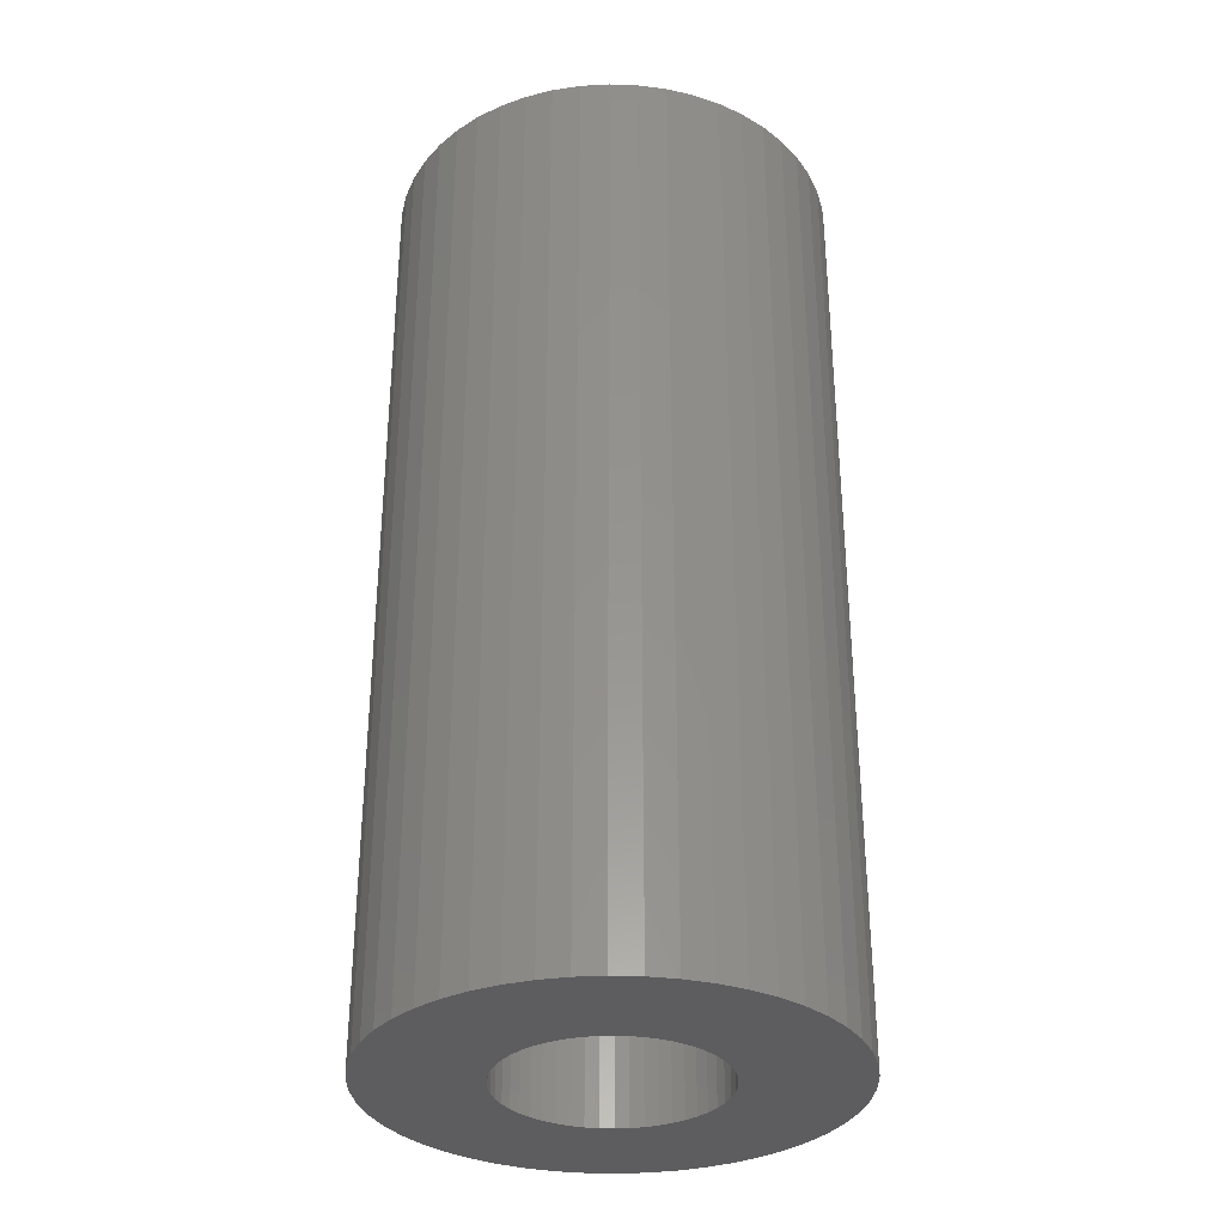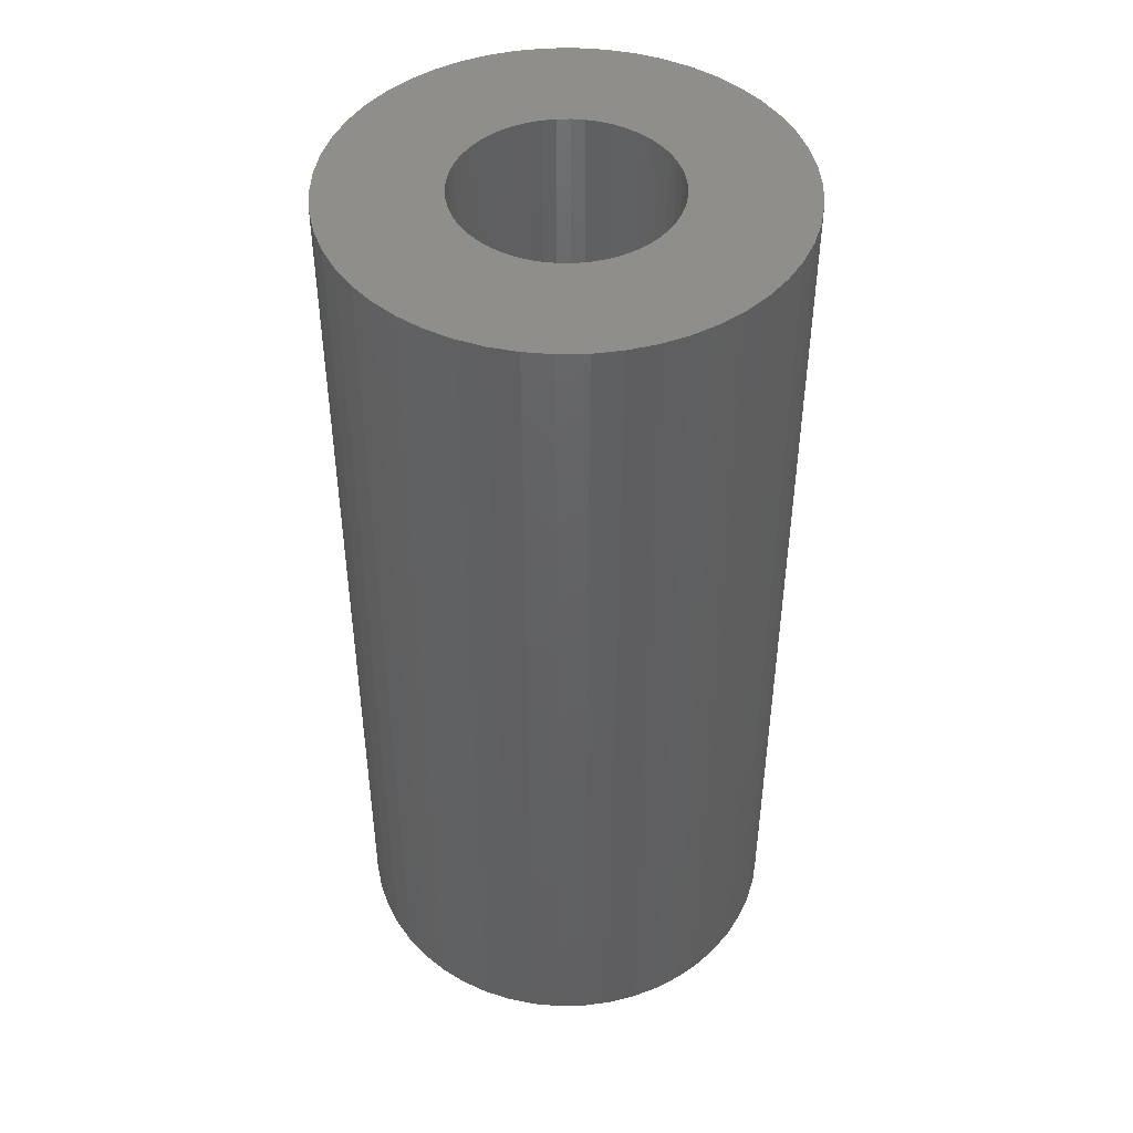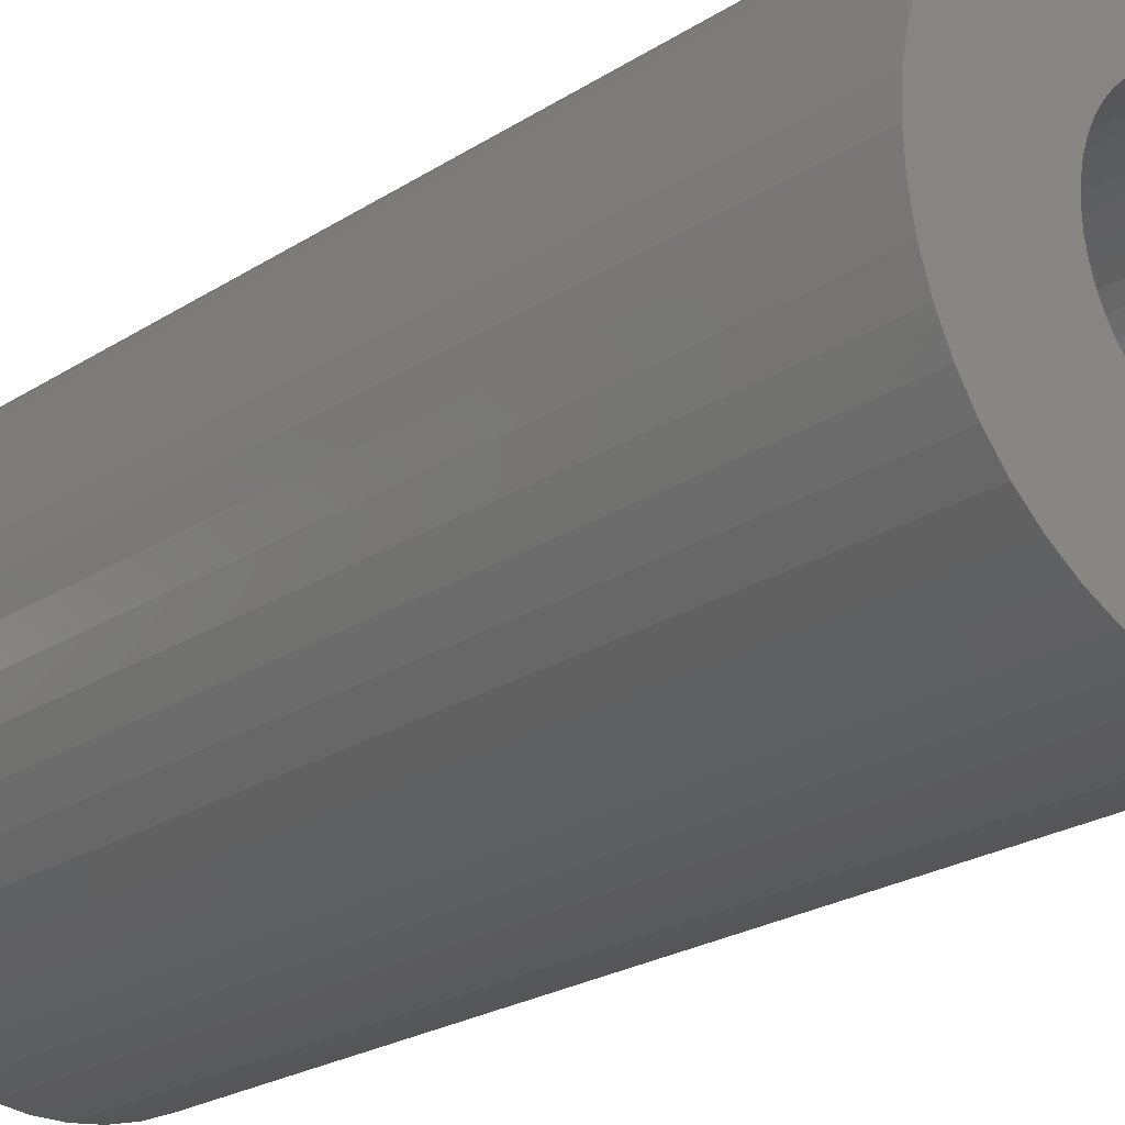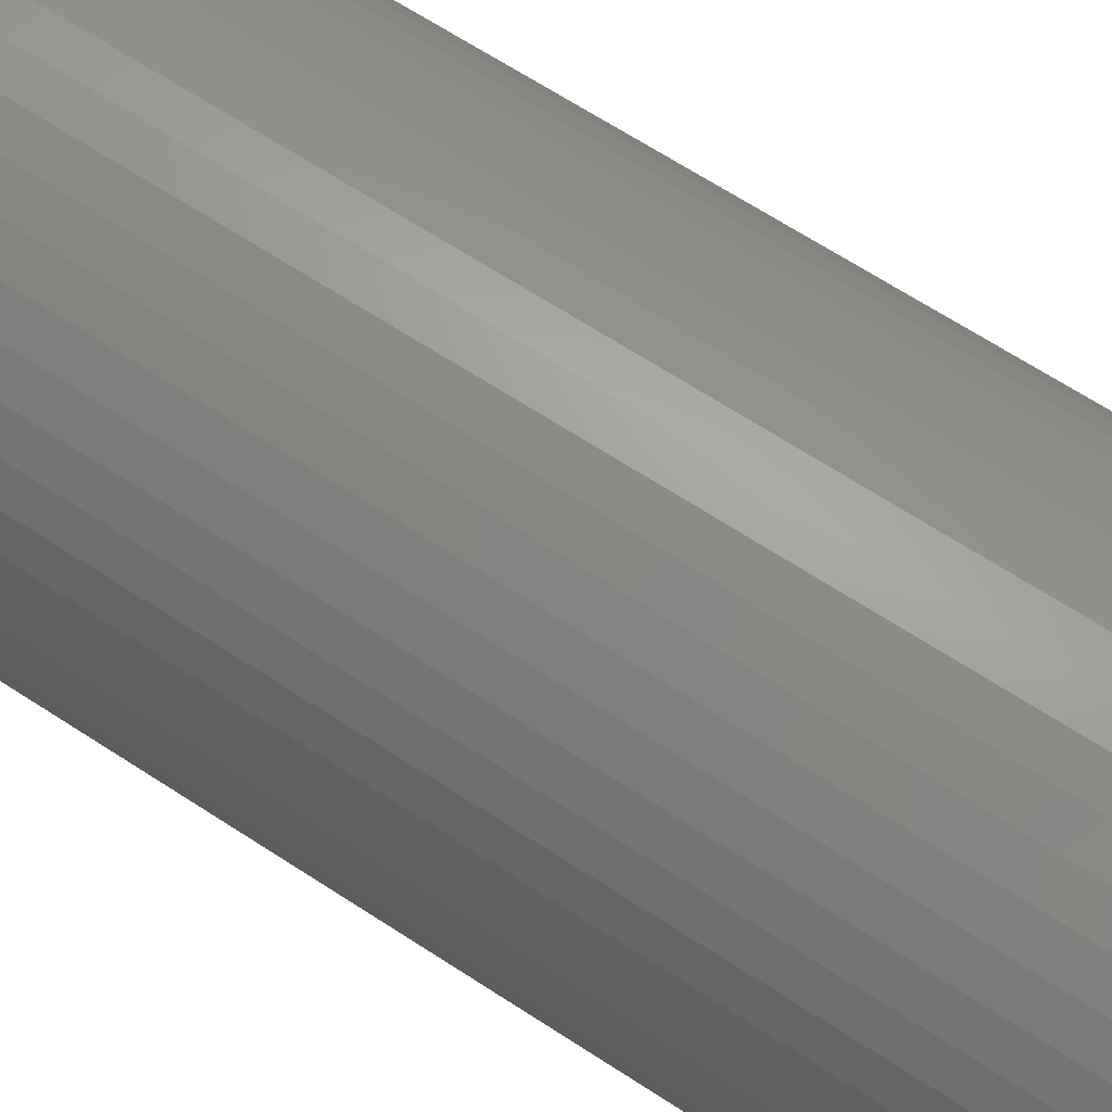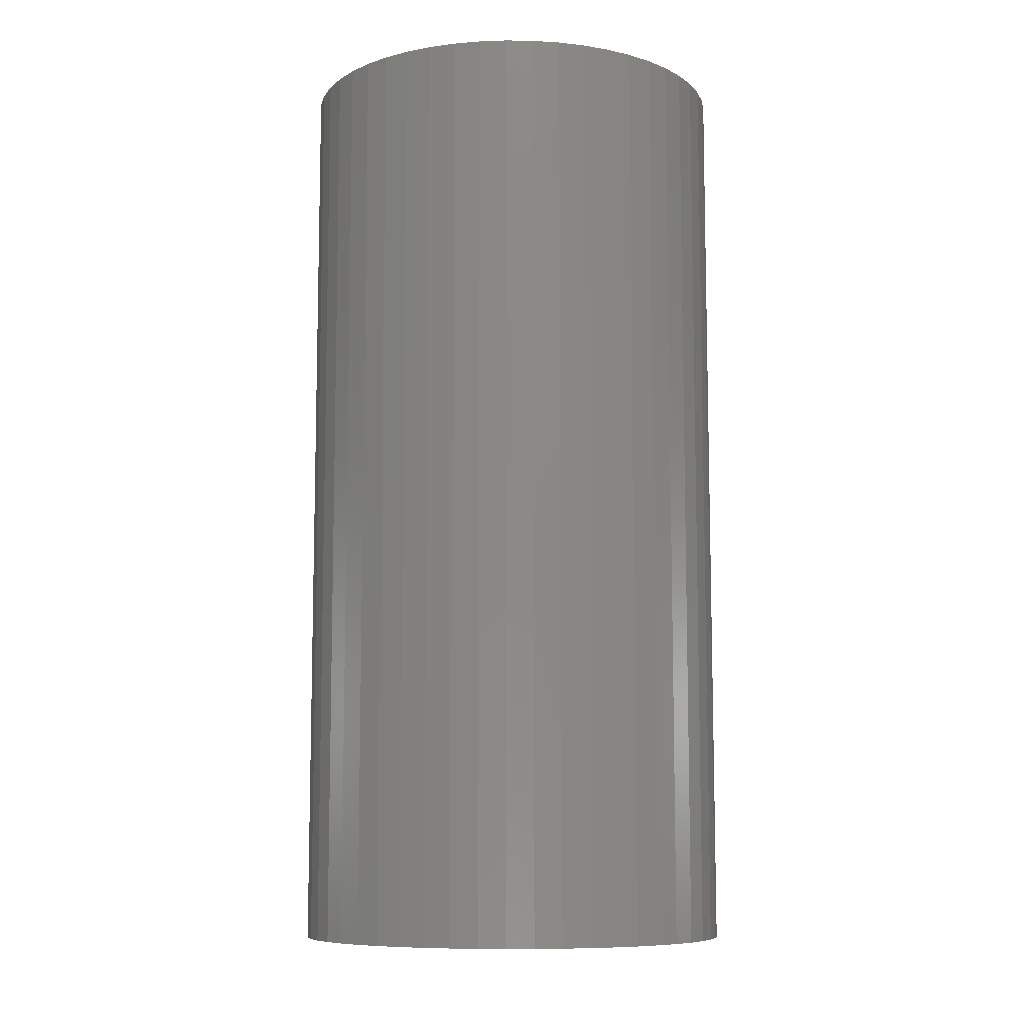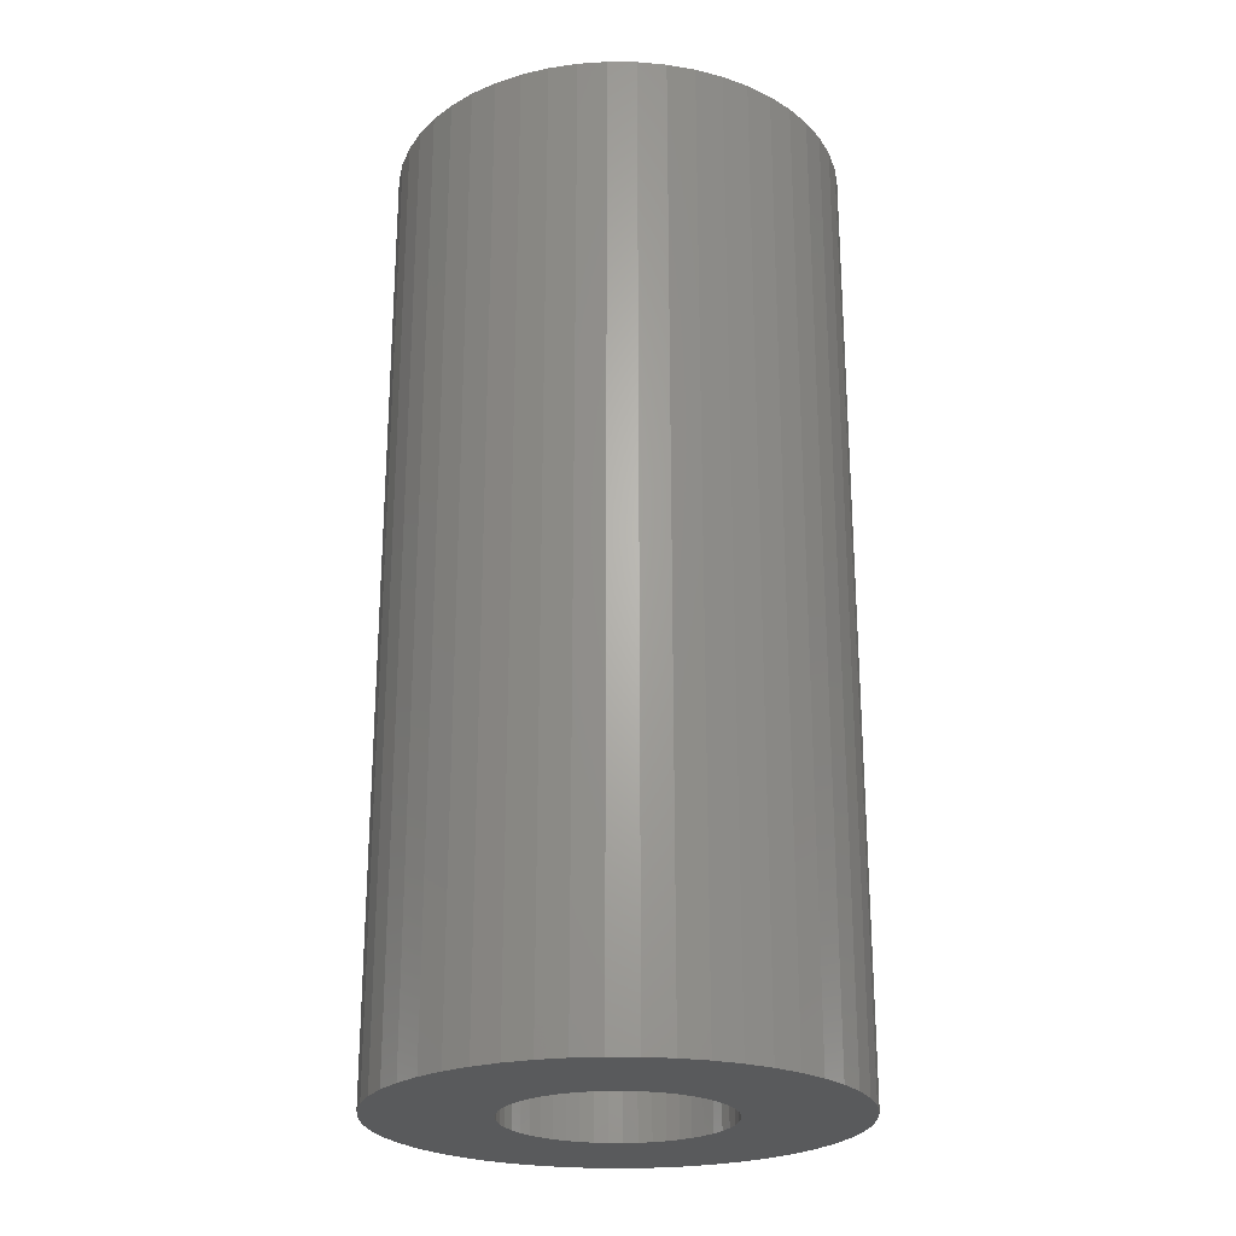
<metadata>
{"format":"stl","ext":"stl","renderer":"f3d","projection":"perspective","resolution":1024,"background":"white","views":[{"elev":-32.7,"azim":11.7,"up":"+Z"},{"elev":45.7,"azim":-73.3,"up":"+Z"},{"elev":-22.6,"azim":-41.9,"up":"+Y"},{"elev":68.3,"azim":-57.1,"up":"+Y"},{"elev":-9.0,"azim":-30.9,"up":"+Z"},{"elev":-24.1,"azim":13.4,"up":"+Z"}]}
</metadata>
<code>
# stl→obj: 200 verts, 400 faces
v 9.5 0 20
v 9.425 1.191 -20
v 9.425 1.191 20
v 9.5 0 -20
v -9.5 0 -20
v -9.425 1.191 20
v -9.425 1.191 -20
v -9.5 0 20
v 0.5965 9.481 -20
v -0.5965 9.481 20
v 0.5965 9.481 20
v -0.5965 9.481 -20
v 6.925 6.503 -20
v 6.056 7.32 20
v 6.925 6.503 20
v 6.056 7.32 -20
v -6.056 7.32 -20
v -6.925 6.503 20
v -6.056 7.32 20
v -6.925 6.503 -20
v -2.936 9.035 -20
v -4.045 8.596 20
v -2.936 9.035 20
v -4.045 8.596 -20
v 8.833 3.497 20
v 8.325 4.577 -20
v 8.325 4.577 20
v 8.833 3.497 -20
v 9.202 2.363 -20
v 9.202 2.363 20
v 7.686 5.584 -20
v 7.686 5.584 20
v 4.045 8.596 -20
v 2.936 9.035 20
v 4.045 8.596 20
v 2.936 9.035 -20
v 5.09 8.021 20
v 5.09 8.021 -20
v -8.325 4.577 -20
v -7.686 5.584 20
v -7.686 5.584 -20
v -8.325 4.577 20
v -9.202 2.363 -20
v -8.833 3.497 20
v -8.833 3.497 -20
v -9.202 2.363 20
v -5.09 8.021 -20
v -5.09 8.021 20
v -1.78 9.332 20
v -1.78 9.332 -20
v 9.425 -1.191 20
v 9.425 -1.191 -20
v -2.936 -9.035 -20
v -1.78 -9.332 20
v -2.936 -9.035 20
v -1.78 -9.332 -20
v 0.5965 -9.481 -20
v 1.78 -9.332 20
v 0.5965 -9.481 20
v 1.78 -9.332 -20
v 1.78 9.332 20
v 1.78 9.332 -20
v 8.833 -3.497 20
v 9.202 -2.363 -20
v 9.202 -2.363 20
v 8.833 -3.497 -20
v -8.833 -3.497 -20
v -9.202 -2.363 20
v -9.202 -2.363 -20
v -8.833 -3.497 20
v 2.936 -9.035 -20
v 4.045 -8.596 20
v 2.936 -9.035 20
v 4.045 -8.596 -20
v 4.5 0 20
v 4.465 0.564 20
v 4.359 1.119 20
v 4.465 -0.564 20
v 4.184 1.657 20
v 3.943 2.168 20
v 4.359 -1.119 20
v 3.641 2.645 20
v 3.28 3.08 20
v 4.184 -1.657 20
v 2.868 3.467 20
v 8.325 -4.577 20
v 3.943 -2.168 20
v 2.411 3.799 20
v 1.916 4.072 20
v 1.391 4.28 20
v 0.8432 4.42 20
v 0.2826 4.491 20
v -0.2826 4.491 20
v -0.8432 4.42 20
v -1.391 4.28 20
v -1.916 4.072 20
v -2.411 3.799 20
v -2.868 3.467 20
v -3.28 3.08 20
v -3.641 2.645 20
v -3.943 2.168 20
v 7.686 -5.584 20
v 3.641 -2.645 20
v 6.925 -6.503 20
v 3.28 -3.08 20
v 6.056 -7.32 20
v 2.868 -3.467 20
v 5.09 -8.021 20
v 2.411 -3.799 20
v 1.916 -4.072 20
v 1.391 -4.28 20
v 0.8432 -4.42 20
v 0.2826 -4.491 20
v -0.2826 -4.491 20
v -0.5965 -9.481 20
v -0.8432 -4.42 20
v -1.391 -4.28 20
v -1.916 -4.072 20
v -4.045 -8.596 20
v -2.411 -3.799 20
v -5.09 -8.021 20
v -2.868 -3.467 20
v -6.056 -7.32 20
v -3.28 -3.08 20
v -6.925 -6.503 20
v -3.641 -2.645 20
v -7.686 -5.584 20
v -3.943 -2.168 20
v -8.325 -4.577 20
v -4.184 -1.657 20
v -4.359 -1.119 20
v -4.465 -0.564 20
v -9.425 -1.191 20
v -4.5 0 20
v -4.184 1.657 20
v -4.359 1.119 20
v -4.465 0.564 20
v 6.056 -7.32 -20
v 6.925 -6.503 -20
v 8.325 -4.577 -20
v 7.686 -5.584 -20
v -0.5965 -9.481 -20
v -4.045 -8.596 -20
v -6.925 -6.503 -20
v -7.686 -5.584 -20
v -9.425 -1.191 -20
v 5.09 -8.021 -20
v -6.056 -7.32 -20
v -5.09 -8.021 -20
v -8.325 -4.577 -20
v 4.5 0 -20
v 4.465 -0.564 -20
v 4.359 -1.119 -20
v 4.465 0.564 -20
v 4.184 -1.657 -20
v 3.943 -2.168 -20
v 4.359 1.119 -20
v 3.641 -2.645 -20
v 3.28 -3.08 -20
v 4.184 1.657 -20
v 2.868 -3.467 -20
v 3.943 2.168 -20
v 2.411 -3.799 -20
v 1.916 -4.072 -20
v 1.391 -4.28 -20
v 0.8432 -4.42 -20
v 0.2826 -4.491 -20
v -0.2826 -4.491 -20
v -0.8432 -4.42 -20
v -1.391 -4.28 -20
v -1.916 -4.072 -20
v -2.411 -3.799 -20
v -2.868 -3.467 -20
v -3.28 -3.08 -20
v -3.641 -2.645 -20
v -3.943 -2.168 -20
v 3.641 2.645 -20
v 3.28 3.08 -20
v 2.868 3.467 -20
v 2.411 3.799 -20
v 1.916 4.072 -20
v 1.391 4.28 -20
v 0.8432 4.42 -20
v 0.2826 4.491 -20
v -0.2826 4.491 -20
v -0.8432 4.42 -20
v -1.391 4.28 -20
v -1.916 4.072 -20
v -2.411 3.799 -20
v -2.868 3.467 -20
v -3.28 3.08 -20
v -3.641 2.645 -20
v -3.943 2.168 -20
v -4.184 1.657 -20
v -4.359 1.119 -20
v -4.465 0.564 -20
v -4.5 0 -20
v -4.184 -1.657 -20
v -4.359 -1.119 -20
v -4.465 -0.564 -20
f 1 2 3
f 2 1 4
f 5 6 7
f 6 5 8
f 9 10 11
f 10 9 12
f 13 14 15
f 14 13 16
f 17 18 19
f 18 17 20
f 21 22 23
f 22 21 24
f 25 26 27
f 26 25 28
f 3 29 30
f 29 3 2
f 27 31 32
f 31 27 26
f 33 34 35
f 34 33 36
f 16 37 14
f 37 16 38
f 39 40 41
f 40 39 42
f 41 18 20
f 18 41 40
f 43 44 45
f 44 43 46
f 47 19 48
f 19 47 17
f 12 49 10
f 49 12 50
f 51 4 1
f 4 51 52
f 53 54 55
f 54 53 56
f 57 58 59
f 58 57 60
f 30 28 25
f 28 30 29
f 32 13 15
f 13 32 31
f 36 61 34
f 61 36 62
f 62 11 61
f 11 62 9
f 38 35 37
f 35 38 33
f 45 42 39
f 42 45 44
f 50 23 49
f 23 50 21
f 63 64 65
f 64 63 66
f 65 52 51
f 52 65 64
f 67 68 69
f 68 67 70
f 71 72 73
f 72 71 74
f 60 73 58
f 73 60 71
f 75 1 3
f 76 3 30
f 1 75 51
f 77 30 25
f 78 51 75
f 79 25 27
f 51 78 65
f 80 27 32
f 81 65 78
f 82 32 15
f 65 81 63
f 83 15 14
f 84 63 81
f 85 14 37
f 63 84 86
f 87 86 84
f 3 76 75
f 30 77 76
f 25 79 77
f 88 37 35
f 27 80 79
f 32 82 80
f 15 83 82
f 89 35 34
f 14 85 83
f 37 88 85
f 35 89 88
f 90 34 61
f 34 90 89
f 61 91 90
f 11 91 61
f 11 92 91
f 11 93 92
f 10 93 11
f 10 94 93
f 49 94 10
f 94 49 95
f 23 95 49
f 95 23 96
f 22 96 23
f 96 22 97
f 48 97 22
f 97 48 98
f 19 98 48
f 98 19 99
f 18 99 19
f 99 18 100
f 40 100 18
f 100 40 101
f 42 101 40
f 86 87 102
f 103 102 87
f 102 103 104
f 105 104 103
f 104 105 106
f 107 106 105
f 106 107 108
f 109 108 107
f 108 109 72
f 110 72 109
f 72 110 73
f 111 73 110
f 73 111 58
f 112 58 111
f 112 59 58
f 113 59 112
f 114 59 113
f 114 115 59
f 116 115 114
f 54 116 117
f 116 54 115
f 55 117 118
f 119 118 120
f 121 120 122
f 117 55 54
f 123 122 124
f 125 124 126
f 127 126 128
f 118 119 55
f 129 128 130
f 70 130 131
f 68 131 132
f 133 132 134
f 101 42 135
f 120 121 119
f 44 135 42
f 122 123 121
f 135 44 136
f 124 125 123
f 46 136 44
f 126 127 125
f 136 46 137
f 128 129 127
f 6 137 46
f 130 70 129
f 137 6 134
f 131 68 70
f 8 134 6
f 132 133 68
f 134 8 133
f 7 46 43
f 46 7 6
f 24 48 22
f 48 24 47
f 138 104 106
f 104 138 139
f 102 140 86
f 140 102 141
f 142 59 115
f 59 142 57
f 143 55 119
f 55 143 53
f 144 127 145
f 127 144 125
f 146 8 5
f 8 146 133
f 74 108 72
f 108 74 147
f 86 66 63
f 66 86 140
f 56 115 54
f 115 56 142
f 148 121 123
f 121 148 149
f 144 123 125
f 123 144 148
f 150 70 67
f 70 150 129
f 151 4 52
f 152 52 64
f 4 151 2
f 153 64 66
f 154 2 151
f 155 66 140
f 2 154 29
f 156 140 141
f 157 29 154
f 158 141 139
f 29 157 28
f 159 139 138
f 160 28 157
f 161 138 147
f 28 160 26
f 162 26 160
f 52 152 151
f 64 153 152
f 66 155 153
f 163 147 74
f 140 156 155
f 141 158 156
f 139 159 158
f 164 74 71
f 138 161 159
f 147 163 161
f 74 164 163
f 165 71 60
f 71 165 164
f 60 166 165
f 57 166 60
f 57 167 166
f 57 168 167
f 142 168 57
f 142 169 168
f 56 169 142
f 169 56 170
f 53 170 56
f 170 53 171
f 143 171 53
f 171 143 172
f 149 172 143
f 172 149 173
f 148 173 149
f 173 148 174
f 144 174 148
f 174 144 175
f 145 175 144
f 175 145 176
f 150 176 145
f 26 162 31
f 177 31 162
f 31 177 13
f 178 13 177
f 13 178 16
f 179 16 178
f 16 179 38
f 180 38 179
f 38 180 33
f 181 33 180
f 33 181 36
f 182 36 181
f 36 182 62
f 183 62 182
f 183 9 62
f 184 9 183
f 185 9 184
f 185 12 9
f 186 12 185
f 50 186 187
f 186 50 12
f 21 187 188
f 24 188 189
f 47 189 190
f 187 21 50
f 17 190 191
f 20 191 192
f 41 192 193
f 188 24 21
f 39 193 194
f 45 194 195
f 43 195 196
f 7 196 197
f 176 150 198
f 189 47 24
f 67 198 150
f 190 17 47
f 198 67 199
f 191 20 17
f 69 199 67
f 192 41 20
f 199 69 200
f 193 39 41
f 146 200 69
f 194 45 39
f 200 146 197
f 195 43 45
f 5 197 146
f 196 7 43
f 197 5 7
f 69 133 146
f 133 69 68
f 147 106 108
f 106 147 138
f 104 141 102
f 141 104 139
f 149 119 121
f 119 149 143
f 145 129 150
f 129 145 127
f 136 194 135
f 194 136 195
f 162 82 177
f 82 162 80
f 182 89 90
f 89 182 181
f 188 95 96
f 95 188 187
f 135 193 101
f 193 135 194
f 153 78 152
f 78 153 81
f 179 83 85
f 83 179 178
f 184 91 92
f 91 184 183
f 180 85 88
f 85 180 179
f 137 195 136
f 195 137 196
f 100 191 99
f 191 100 192
f 189 96 97
f 96 189 188
f 187 94 95
f 94 187 186
f 151 76 154
f 76 151 75
f 155 81 153
f 81 155 84
f 173 124 122
f 124 173 174
f 128 198 130
f 198 128 176
f 161 109 107
f 109 161 163
f 177 83 178
f 83 177 82
f 185 92 93
f 92 185 184
f 183 90 91
f 90 183 182
f 181 88 89
f 88 181 180
f 134 196 137
f 196 134 197
f 101 192 100
f 192 101 193
f 186 93 94
f 93 186 185
f 190 97 98
f 97 190 189
f 191 98 99
f 98 191 190
f 152 75 151
f 75 152 78
f 158 87 156
f 87 158 103
f 126 176 128
f 176 126 175
f 165 112 111
f 112 165 166
f 160 80 162
f 80 160 79
f 157 79 160
f 79 157 77
f 154 77 157
f 77 154 76
f 156 84 155
f 84 156 87
f 170 118 117
f 118 170 171
f 169 117 116
f 117 169 170
f 168 116 114
f 116 168 169
f 132 197 134
f 197 132 200
f 130 199 131
f 199 130 198
f 124 175 126
f 175 124 174
f 166 113 112
f 113 166 167
f 163 110 109
f 110 163 164
f 159 103 158
f 103 159 105
f 167 114 113
f 114 167 168
f 171 120 118
f 120 171 172
f 131 200 132
f 200 131 199
f 164 111 110
f 111 164 165
f 159 107 105
f 107 159 161
f 172 122 120
f 122 172 173

</code>
